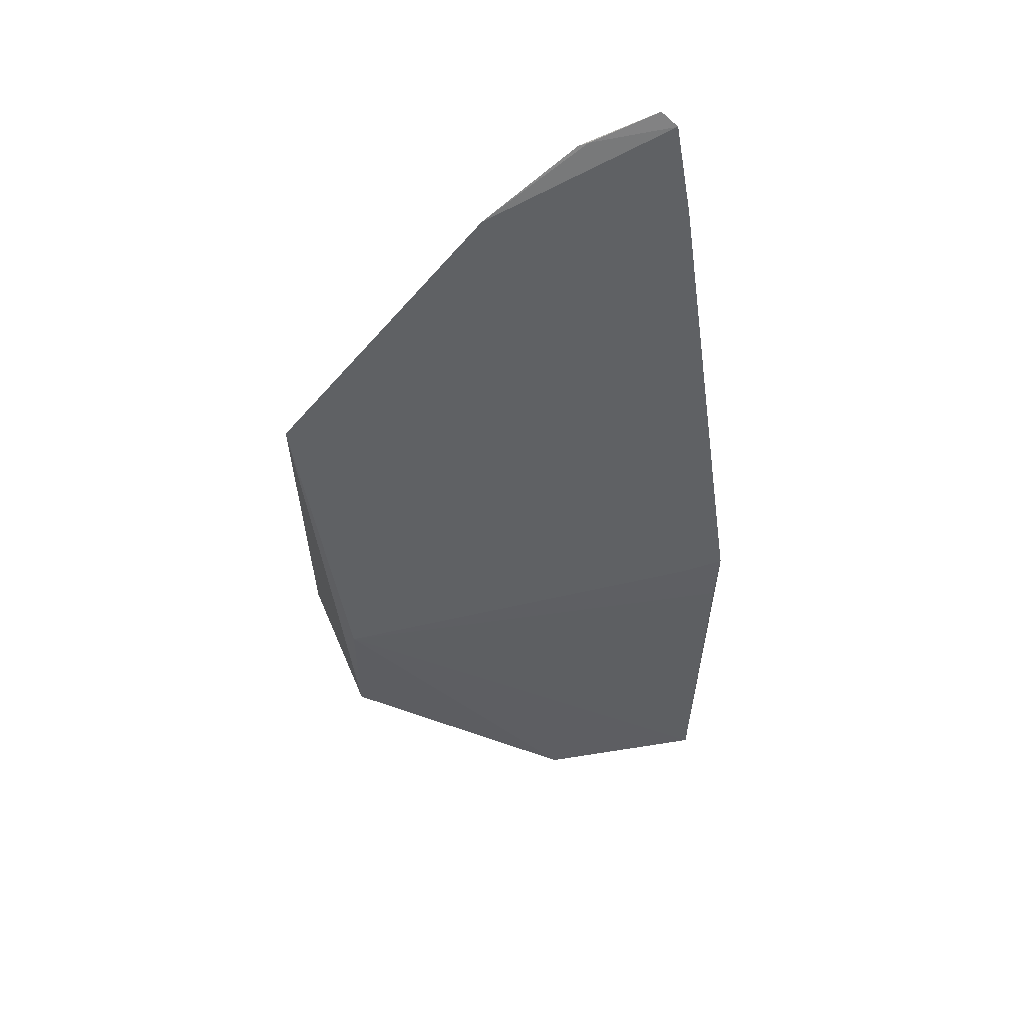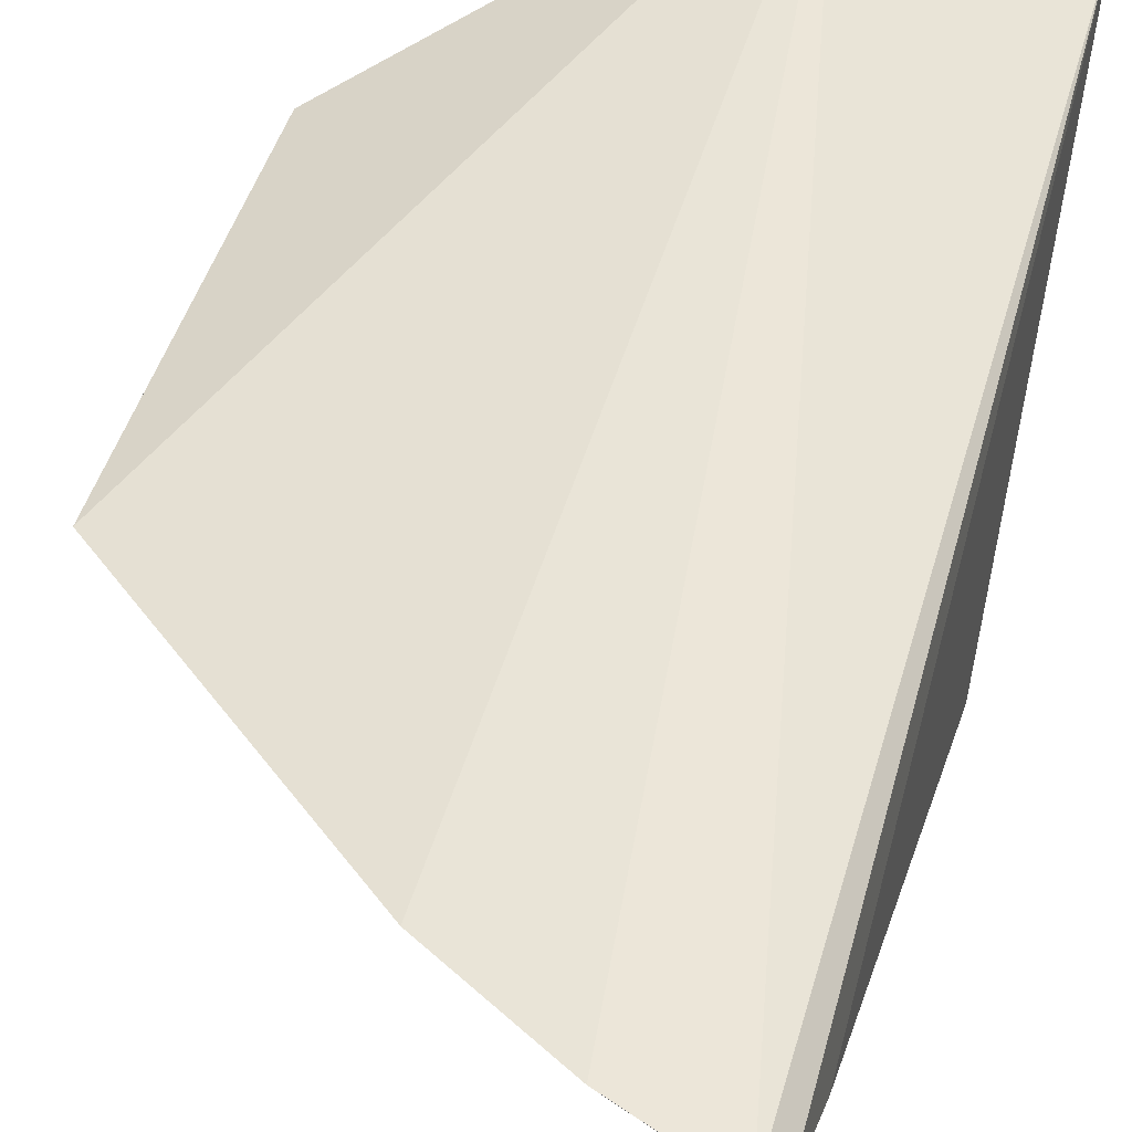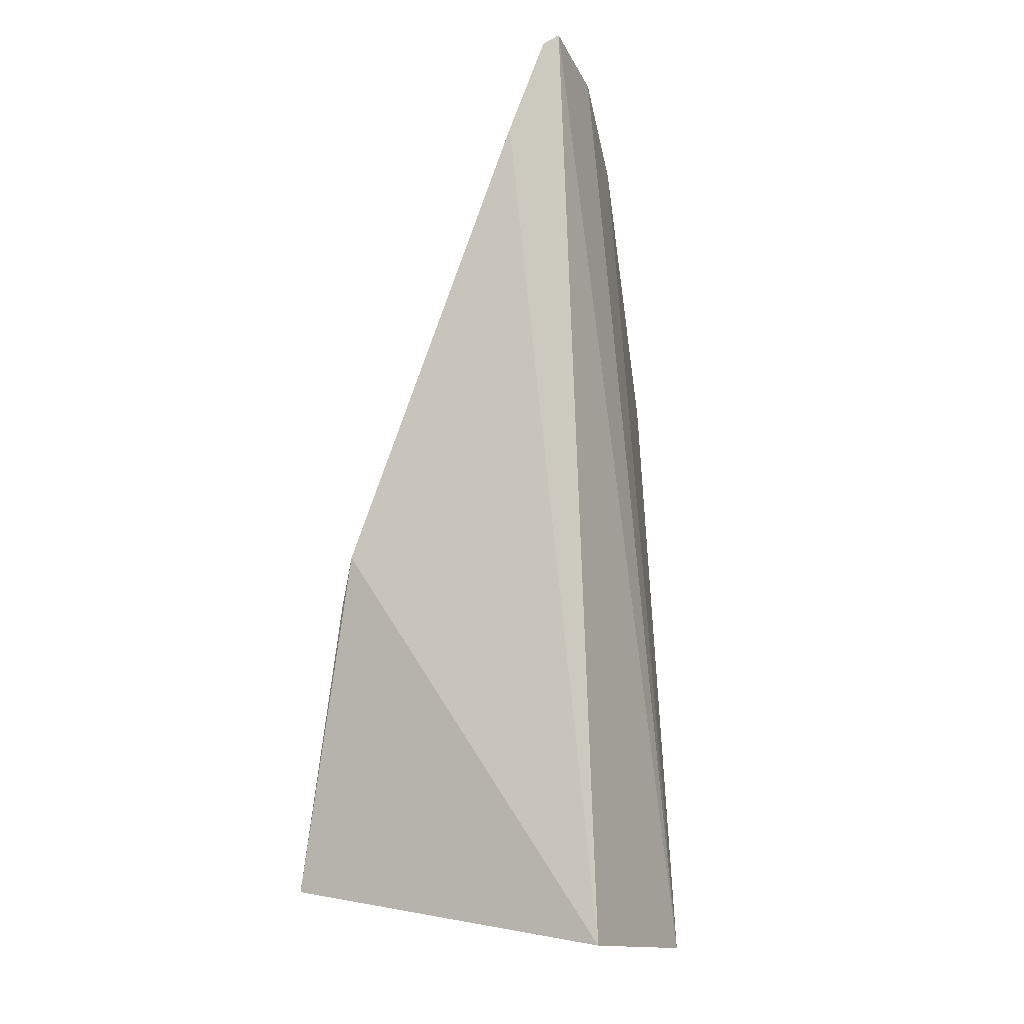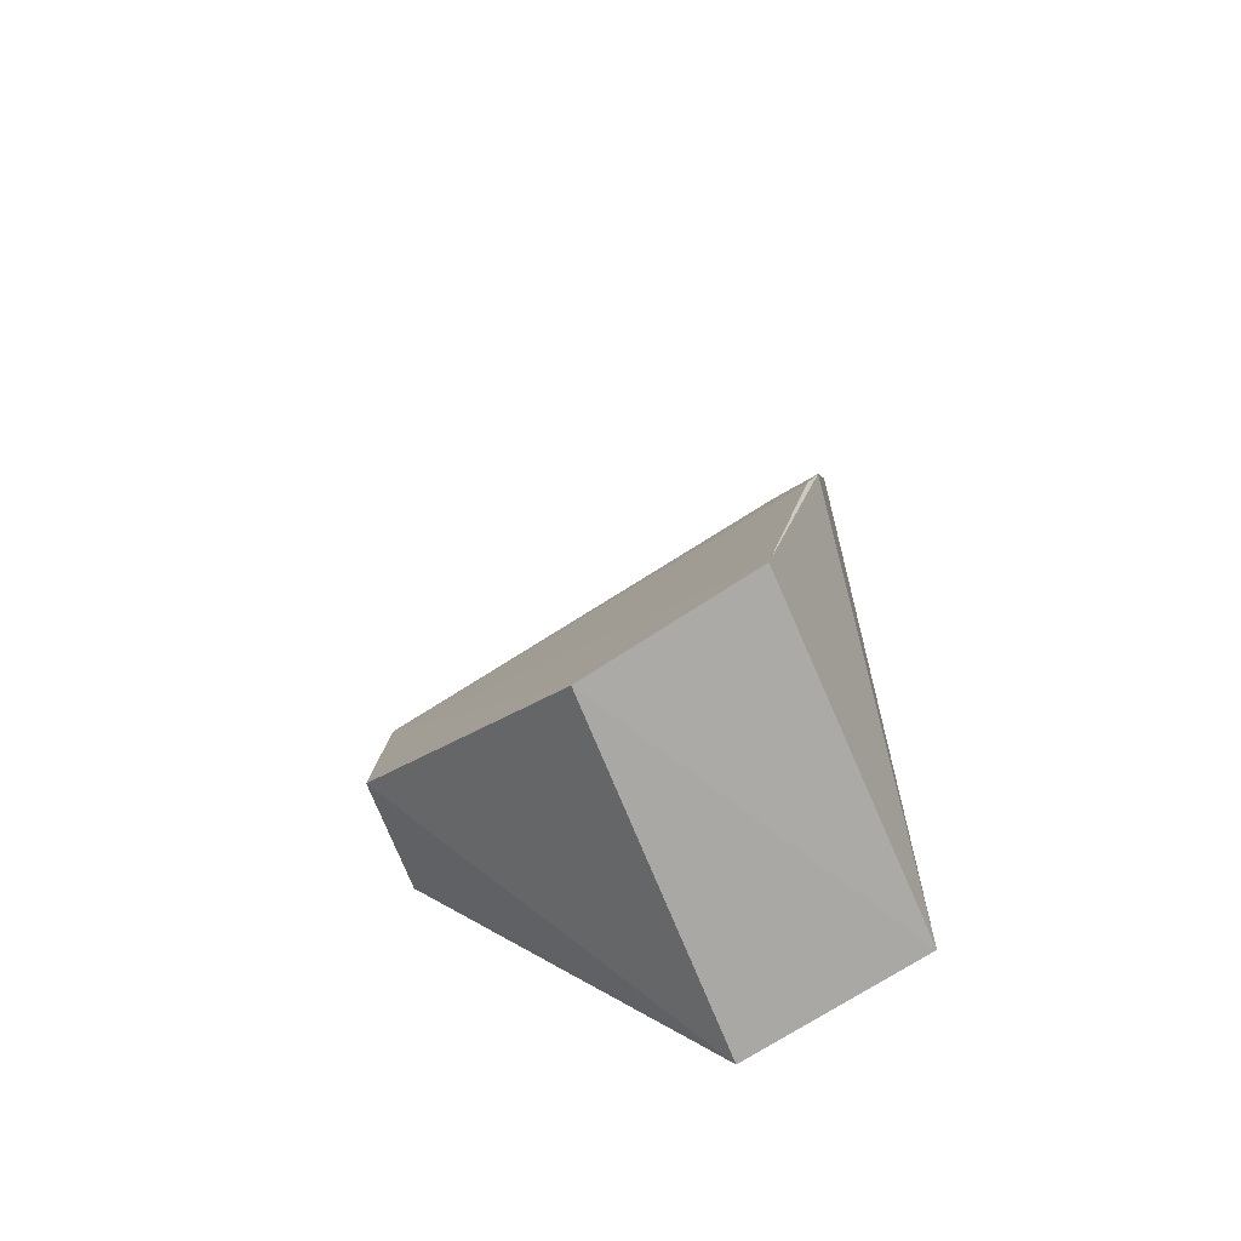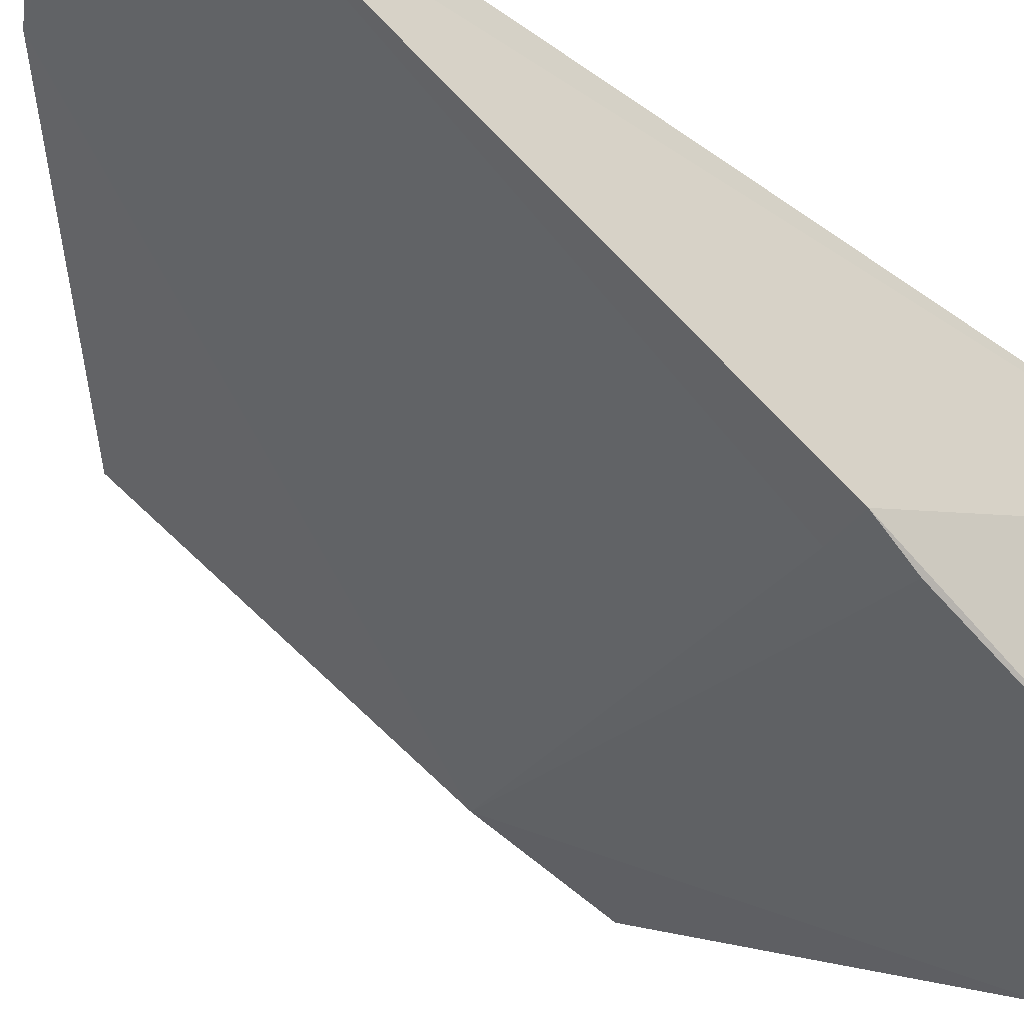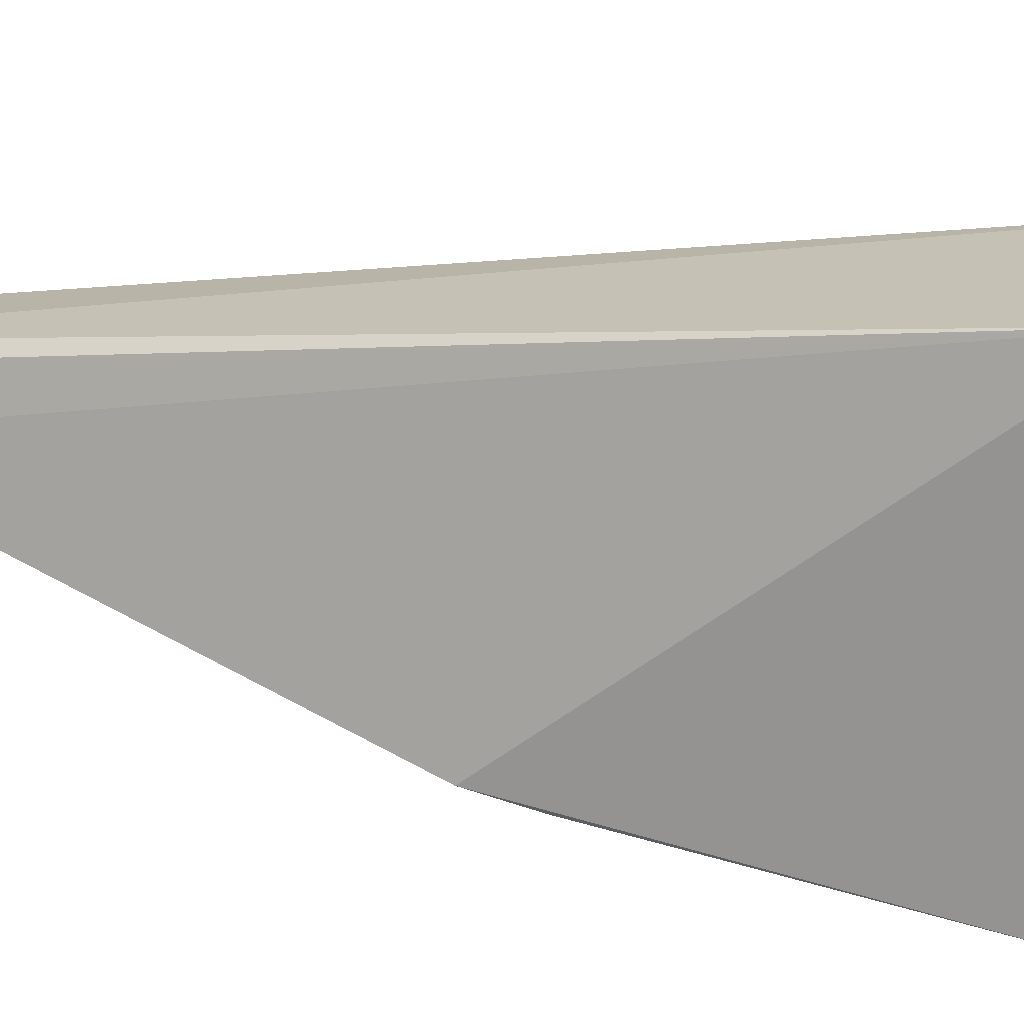
<metadata>
{"format":"obj","ext":"obj","renderer":"f3d","projection":"perspective","resolution":1024,"background":"white","views":[{"elev":60.6,"azim":-24.3,"up":"+Z"},{"elev":41.5,"azim":14.1,"up":"+Y"},{"elev":-8.6,"azim":103.2,"up":"+Z"},{"elev":-67.0,"azim":14.9,"up":"+Z"},{"elev":-48.0,"azim":49.5,"up":"+Y"},{"elev":6.7,"azim":117.3,"up":"+Y"}]}
</metadata>
<code>
v -0.09818 0.06975 -0.05292
v -0.1107 0.05204 -0.1483
v -0.09395 0.1577 -0.163
v -0.1572 0.1514 0.1118
v -0.2311 0.1111 -0.05863
v -0.09397 0.1407 0.139
v -0.0947 0.07389 -0.03663
v -0.1497 0.1746 -0.1676
v -0.09333 0.129 0.1092
v -0.1086 0.07691 -0.03915
v -0.164 0.06859 -0.1538
v -0.2338 0.1489 0.03693
v -0.09796 0.1452 0.1432
v -0.233 0.1059 -0.1002
v -0.1239 0.1505 0.1339
v -0.2336 0.1483 -0.08521
v -0.1208 0.1495 0.1348
f 5 2 1
f 7 1 2
f 7 2 3
f 9 7 3
f 9 3 6
f 9 6 4
f 10 5 1
f 10 1 7
f 10 7 9
f 10 9 4
f 10 4 5
f 11 8 3
f 11 3 2
f 11 2 5
f 12 5 4
f 12 4 8
f 13 6 3
f 13 3 8
f 14 11 5
f 14 8 11
f 14 5 12
f 15 13 8
f 15 8 4
f 16 14 12
f 16 12 8
f 16 8 14
f 17 15 4
f 17 4 6
f 17 6 13
f 17 13 15

</code>
